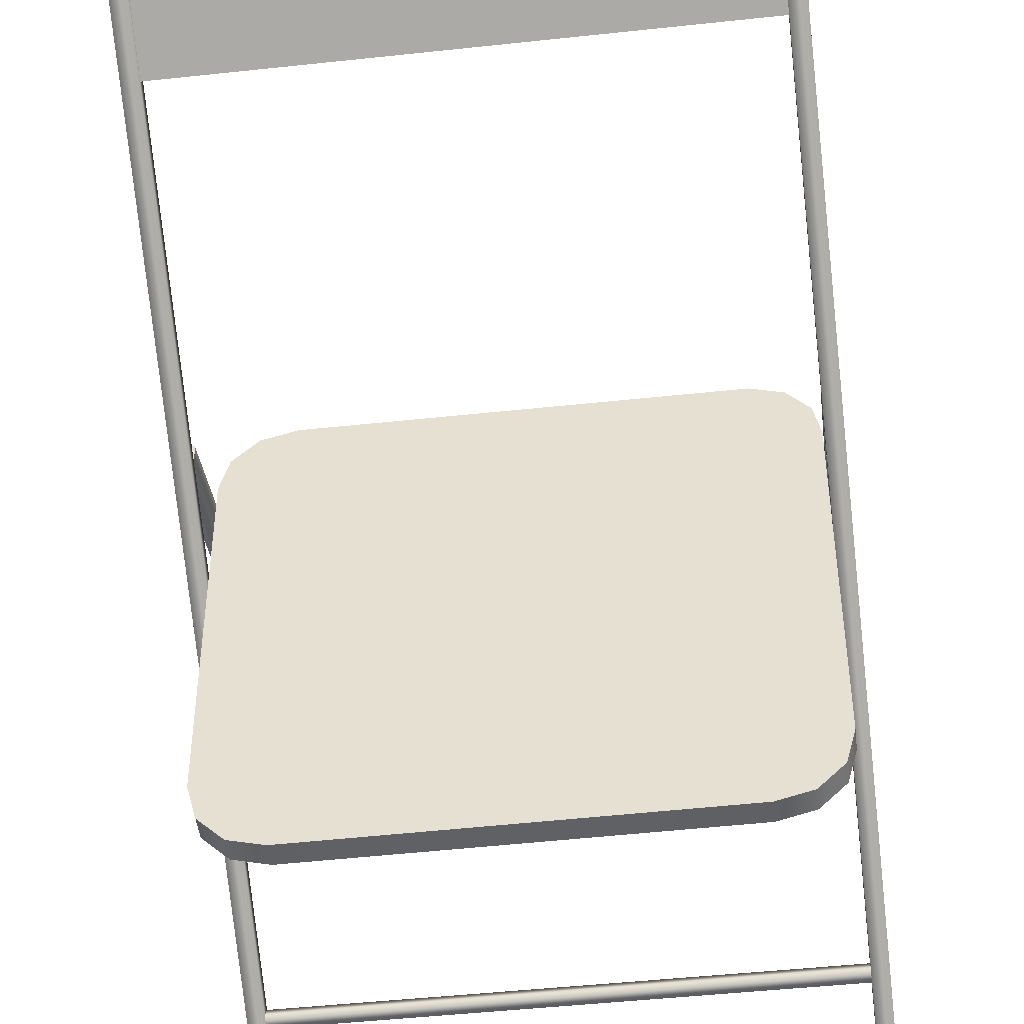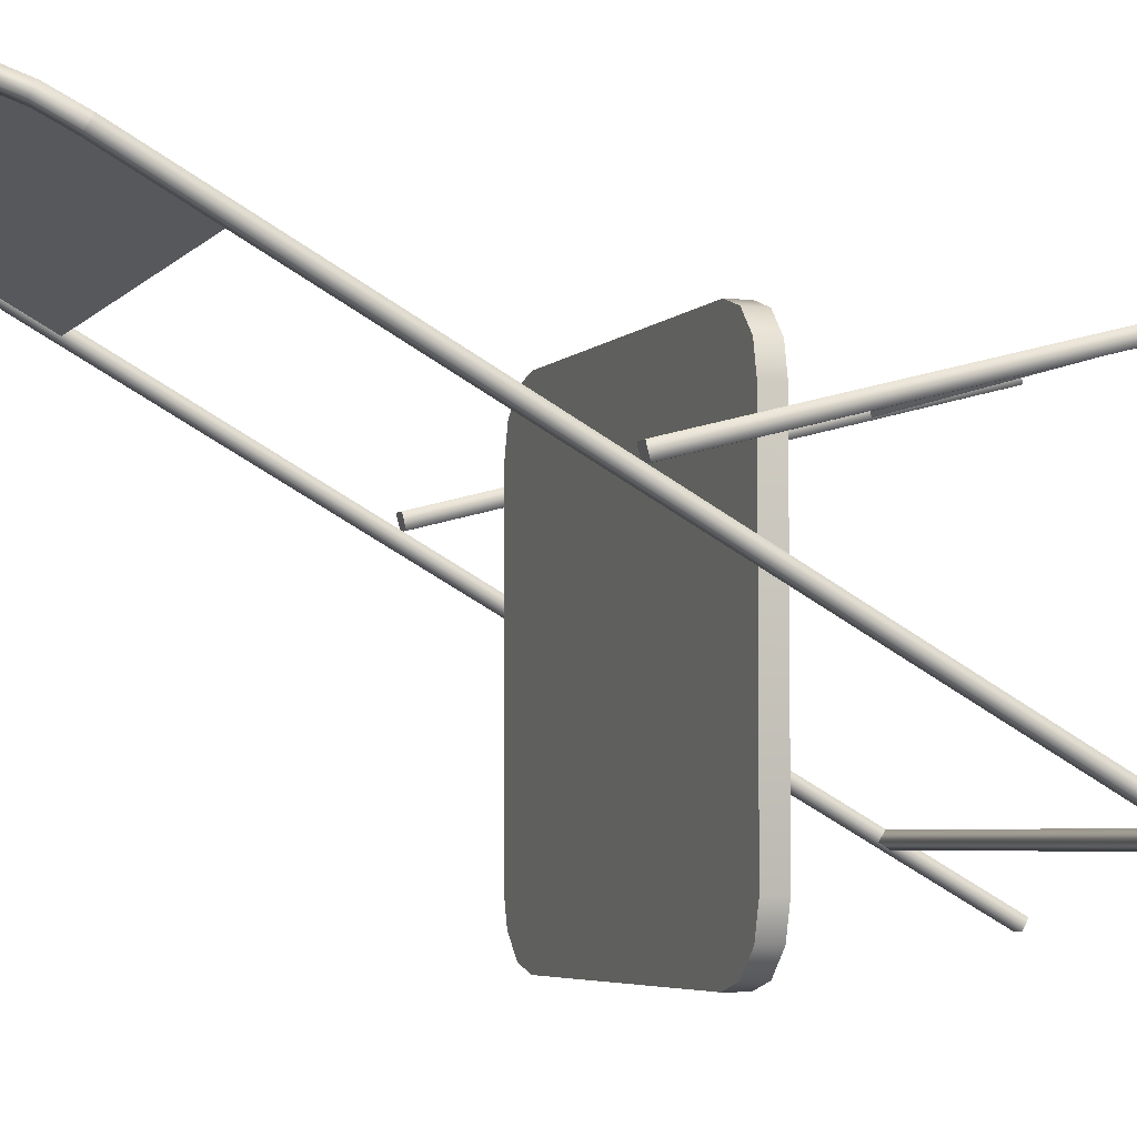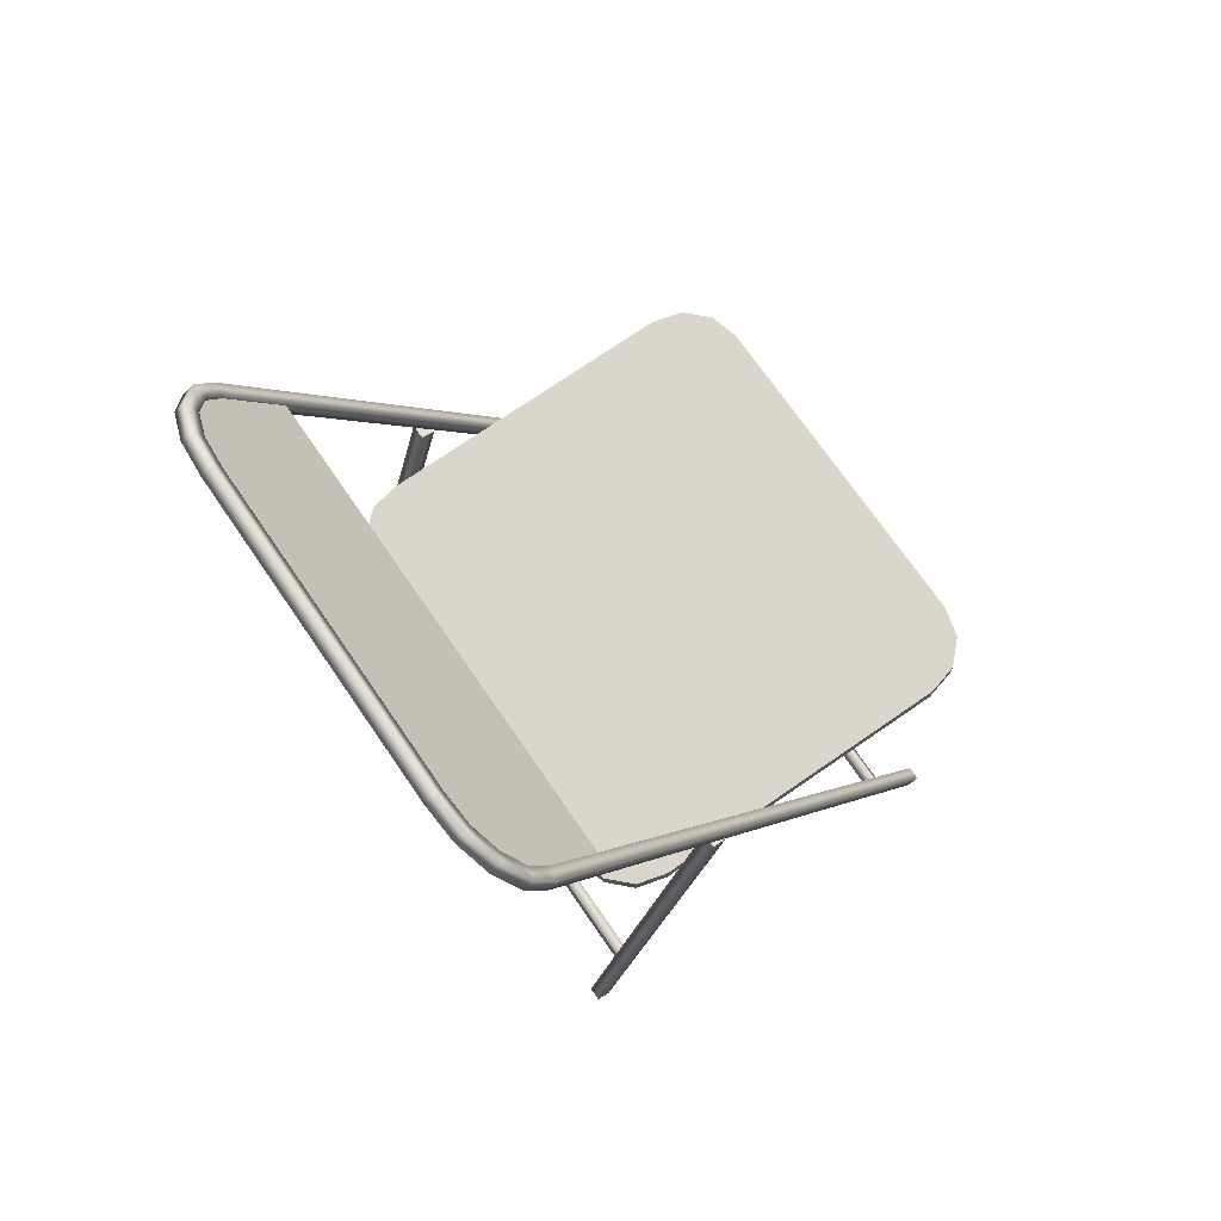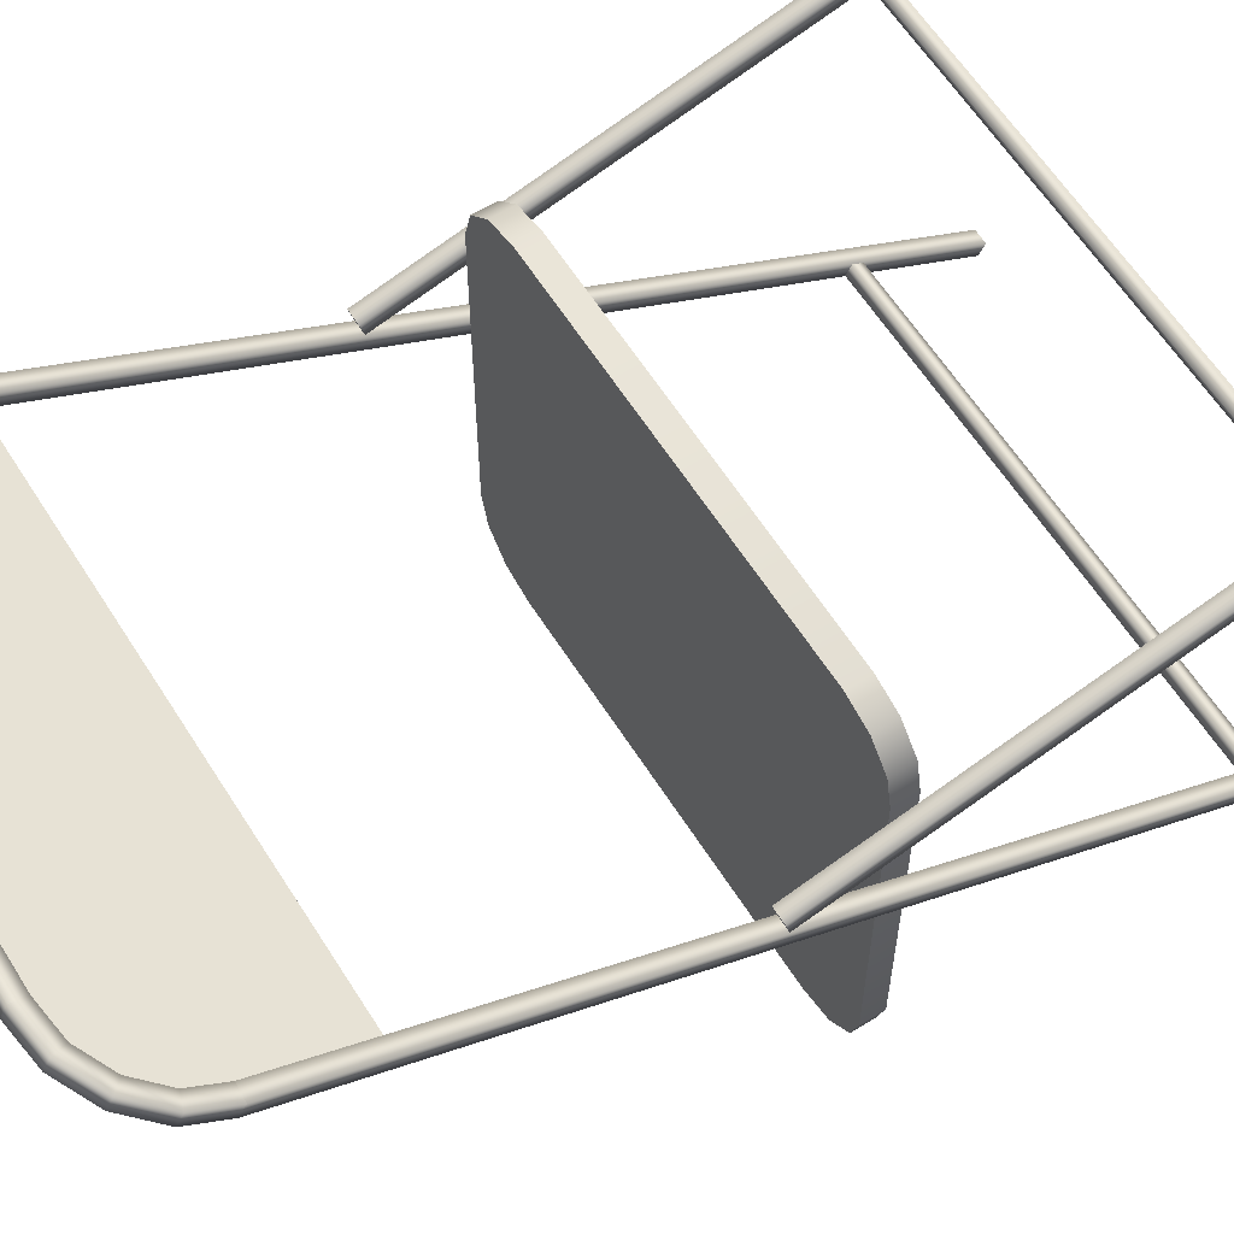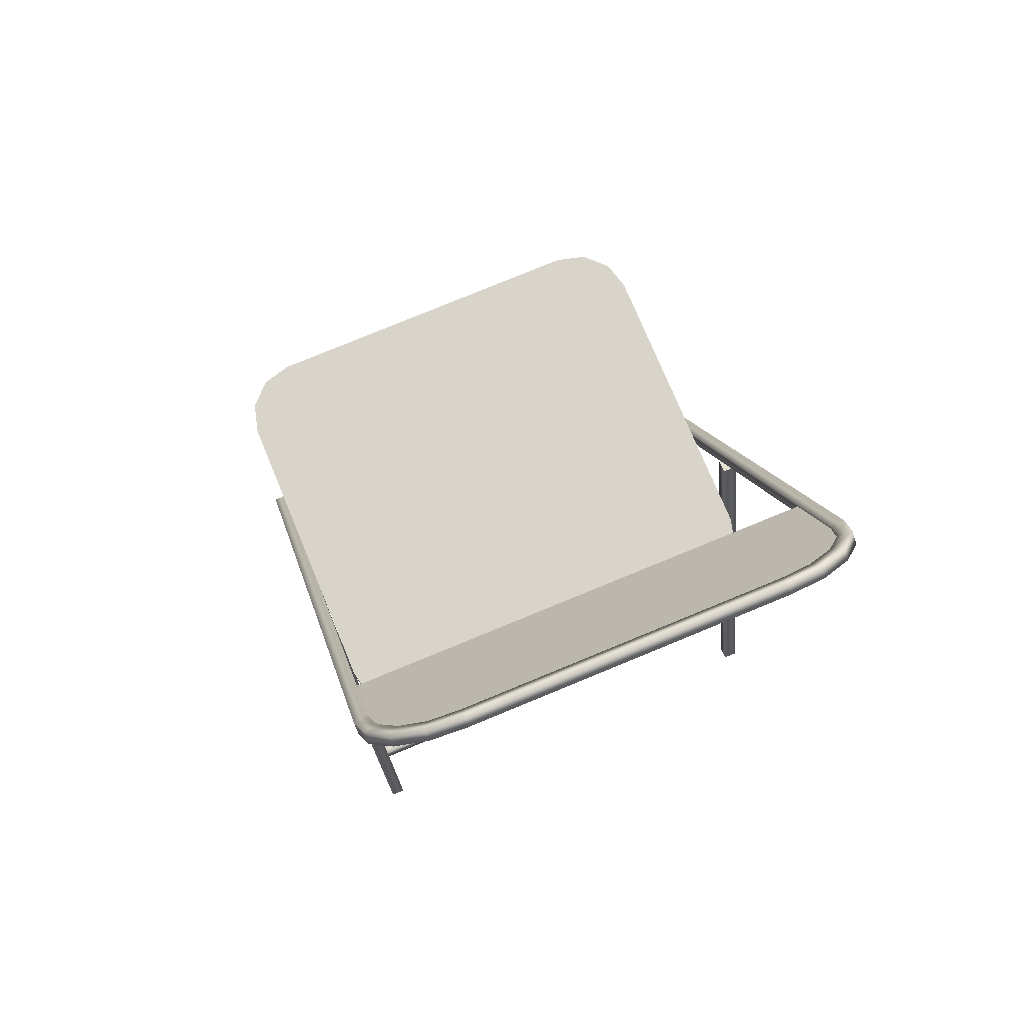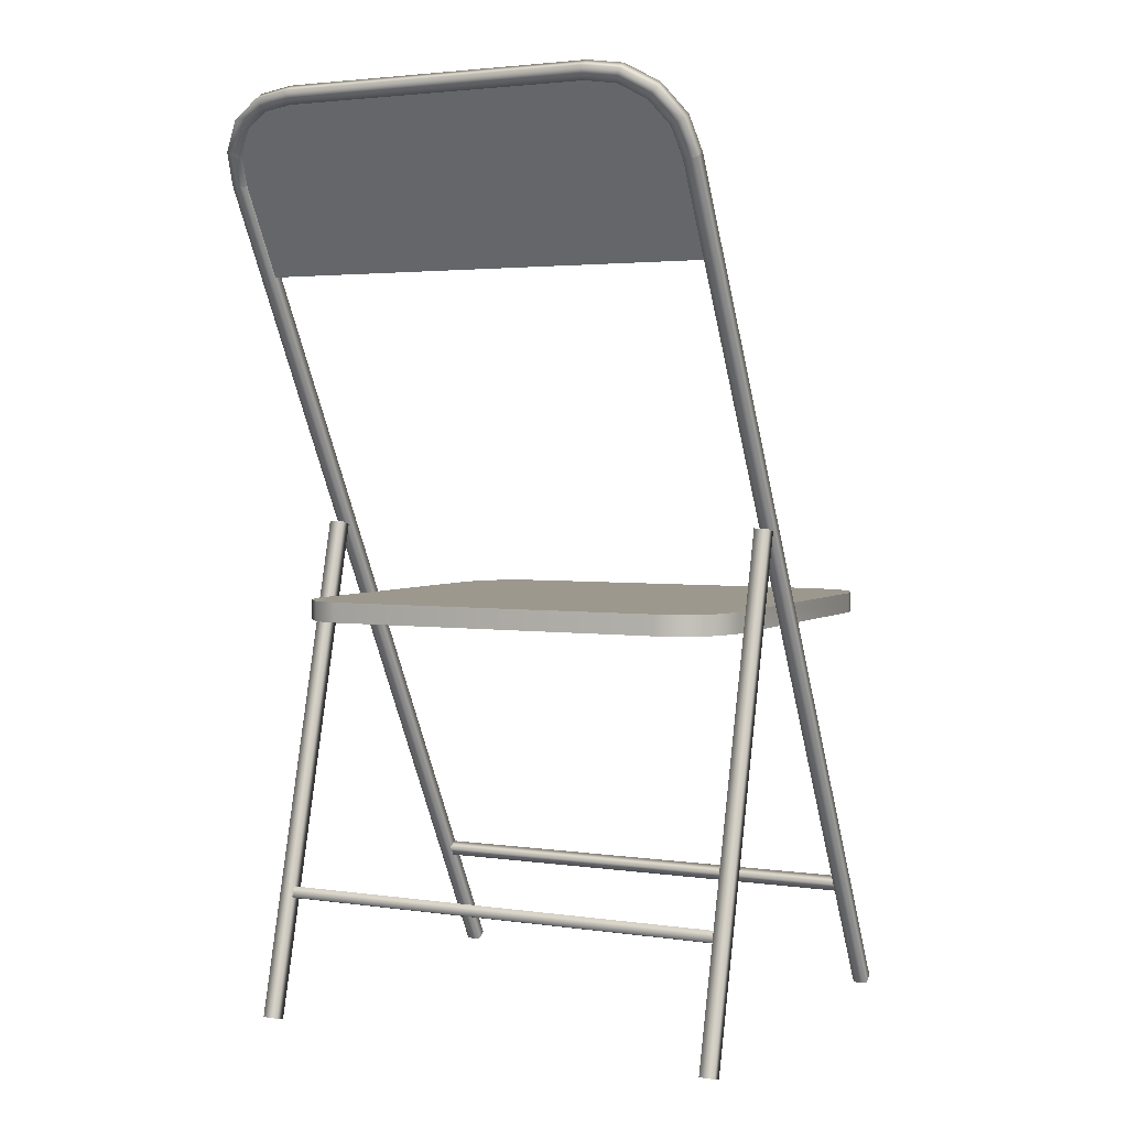
<metadata>
{"format":"obj","ext":"obj","renderer":"f3d","projection":"perspective","resolution":1024,"background":"white","views":[{"elev":-47.3,"azim":-173.0,"up":"+Z"},{"elev":-4.5,"azim":-110.2,"up":"+Z"},{"elev":73.5,"azim":55.4,"up":"+Y"},{"elev":60.8,"azim":-122.1,"up":"+Z"},{"elev":75.5,"azim":-22.5,"up":"+Y"},{"elev":3.0,"azim":26.8,"up":"+Y"}]}
</metadata>
<code>
v -0.1984 -0.3677 -0.2276
v 0.1961 -0.363 -0.2358
v 0.1961 -0.3677 -0.2276
v -0.1984 -0.363 -0.2358
v 0.1961 -0.3595 -0.2229
v -0.1984 -0.3548 -0.2311
v -0.1984 -0.3595 -0.2229
v 0.1961 -0.3548 -0.2311
v 0.2082 -0.1076 -0.09345
v 0.2081 -0.4617 -0.2793
v 0.2082 -0.4566 -0.2886
v 0.2081 -0.1127 -0.08423
v 0.1961 -0.4565 -0.2886
v 0.2082 0.251 0.107
v 0.196 -0.4617 -0.2794
v 0.1961 -0.1075 -0.09353
v 0.2081 0.2459 0.1162
v 0.196 -0.1127 -0.08431
v 0.1961 0.2503 0.1065
v 0.2034 0.2772 0.1216
v 0.1919 0.2734 0.1194
v 0.2033 0.272 0.1308
v 0.196 0.2451 0.1157
v 0.1865 0.3 0.1344
v 0.1918 0.2682 0.1286
v 0.1777 0.2924 0.1301
v 0.1864 0.2948 0.1436
v 0.1776 0.2872 0.1392
v 0.1603 0.3148 0.1427
v 0.1559 0.3048 0.137
v 0.1603 0.3096 0.1519
v 0.1558 0.2996 0.1461
v 0.1303 0.319 0.145
v 0.1294 0.3085 0.139
v 0.1303 0.3137 0.1542
v 0.1294 0.3032 0.1482
v -0.1327 0.319 0.145
v -0.1327 0.3137 0.1542
v -0.1317 0.3032 0.1482
v -0.1318 0.3085 0.139
v -0.1626 0.3096 0.1519
v -0.1627 0.3148 0.1427
v -0.1582 0.2996 0.1461
v -0.1582 0.3048 0.137
v -0.1887 0.2948 0.1436
v -0.1888 0.3 0.1344
v -0.18 0.2872 0.1392
v -0.1801 0.2924 0.1301
v -0.2057 0.272 0.1308
v -0.2058 0.2772 0.1216
v -0.1941 0.2682 0.1286
v -0.1942 0.2734 0.1194
v -0.2104 0.2459 0.1162
v -0.2105 0.251 0.107
v -0.1983 0.2451 0.1157
v -0.1984 0.2503 0.1065
v -0.2104 -0.1127 -0.08423
v -0.1984 -0.1075 -0.09353
v -0.2105 -0.1076 -0.09345
v -0.1983 -0.1127 -0.08431
v -0.2104 -0.4614 -0.2791
v -0.1983 -0.4613 -0.2792
v -0.1984 -0.4562 -0.2884
v -0.2105 -0.4562 -0.2884
v -0.2044 0.2494 0.109
v 0.2021 0.176 0.06802
v -0.2044 0.176 0.06802
v 0.2021 0.2494 0.109
v -0.2044 0.1734 0.07268
v -0.2 0.274 0.1228
v 0.2021 0.1734 0.07268
v 0.1976 0.274 0.1228
v 0.2021 0.2468 0.1137
v -0.1844 0.2949 0.1345
v -0.2044 0.2468 0.1137
v 0.182 0.2949 0.1345
v 0.1976 0.2714 0.1275
v -0.1604 0.3085 0.1421
v -0.2 0.2714 0.1275
v 0.1581 0.3085 0.1421
v -0.1844 0.2923 0.1392
v -0.1322 0.3124 0.1443
v 0.182 0.2923 0.1392
v 0.1299 0.3124 0.1443
v 0.1581 0.3059 0.1467
v -0.1604 0.3059 0.1467
v 0.1299 0.3098 0.1489
v -0.1322 0.3098 0.1489
v 0.1451 -0.1016 0.05401
v -0.1538 -0.1189 0.05401
v 0.1451 -0.1189 0.05401
v -0.1538 -0.1016 0.05401
v 0.1451 -0.1189 -0.3097
v 0.1705 -0.1016 0.0472
v -0.1476 -0.1016 -0.3081
v -0.1769 -0.1189 0.0466
v 0.1705 -0.1189 -0.3029
v -0.1476 -0.1189 -0.3081
v 0.1705 -0.1189 0.0472
v 0.1451 -0.1016 -0.3097
v -0.173 -0.1016 -0.3012
v -0.1769 -0.1016 0.0466
v -0.173 -0.1189 -0.3012
v 0.1891 -0.1016 0.02861
v 0.1705 -0.1016 -0.3029
v -0.1933 -0.1016 0.02861
v -0.1916 -0.1189 -0.2826
v 0.1891 -0.1189 -0.2843
v 0.1891 -0.1189 0.02861
v -0.1916 -0.1016 -0.2826
v -0.1933 -0.1189 0.02861
v 0.1959 -0.1189 0.003199
v 0.1891 -0.1016 -0.2843
v -0.1984 -0.1016 0.004849
v -0.1984 -0.1016 -0.2572
v -0.1984 -0.1189 -0.2572
v 0.1959 -0.1189 -0.2589
v 0.1959 -0.1016 0.003199
v -0.1984 -0.1189 0.004849
v 0.1959 -0.1016 -0.2589
v 0.1959 -0.1016 -0.05721
v -0.1984 -0.3585 0.05346
v 0.1961 -0.3612 0.04439
v 0.1961 -0.3585 0.05346
v -0.1984 -0.3612 0.04439
v 0.1961 -0.3495 0.05081
v -0.1984 -0.3521 0.04173
v -0.1984 -0.3495 0.05081
v 0.1961 -0.3521 0.04173
v -0.1984 -0.03536 -0.02912
v -0.1984 -0.4617 0.06865
v -0.1984 -0.03839 -0.04083
v -0.1984 -0.4587 0.08037
v -0.2105 -0.03839 -0.04083
v -0.2105 -0.4587 0.08037
v -0.2105 -0.4617 0.06865
v -0.2105 -0.03536 -0.02912
v 0.2081 -0.03536 -0.02912
v 0.2081 -0.4617 0.06865
v 0.2081 -0.03839 -0.04083
v 0.2081 -0.4587 0.08037
v 0.196 -0.03839 -0.04083
v 0.196 -0.4587 0.08037
v 0.196 -0.4617 0.06865
v 0.196 -0.03536 -0.02912
g mesh1_mesh1-geometry
f 1 2 3
f 2 1 4
f 3 2 1
f 4 1 2
f 5 1 3
f 3 1 5
f 6 2 4
f 4 2 6
f 1 5 7
f 7 5 1
f 2 6 8
f 8 6 2
f 5 6 7
f 7 6 5
f 6 5 8
f 8 5 6
g mesh2_mesh2-geometry
f 9 10 11
f 10 9 12
f 11 10 9
f 12 9 10
f 13 9 11
f 11 9 13
f 12 9 14
f 14 9 12
f 12 15 10
f 10 15 12
f 9 13 16
f 16 13 9
f 9 16 14
f 14 16 9
f 12 14 17
f 17 14 12
f 15 12 18
f 18 12 15
f 15 16 13
f 13 16 15
f 14 16 19
f 19 16 14
f 20 17 14
f 14 17 20
f 18 12 17
f 17 12 18
f 16 15 18
f 18 15 16
f 16 18 19
f 19 18 16
f 21 14 19
f 19 14 21
f 17 20 22
f 22 20 17
f 14 21 20
f 20 21 14
f 18 17 23
f 23 17 18
f 19 18 23
f 23 18 19
f 23 21 19
f 19 21 23
f 24 22 20
f 20 22 24
f 25 17 22
f 22 17 25
f 26 20 21
f 21 20 26
f 17 25 23
f 23 25 17
f 21 23 25
f 25 23 21
f 22 24 27
f 27 24 22
f 20 26 24
f 24 26 20
f 22 28 25
f 25 28 22
f 25 26 21
f 21 26 25
f 29 27 24
f 24 27 29
f 28 22 27
f 27 22 28
f 30 24 26
f 26 24 30
f 26 25 28
f 28 25 26
f 27 29 31
f 31 29 27
f 24 30 29
f 29 30 24
f 27 32 28
f 28 32 27
f 28 30 26
f 26 30 28
f 33 31 29
f 29 31 33
f 32 27 31
f 31 27 32
f 34 29 30
f 30 29 34
f 30 28 32
f 32 28 30
f 31 33 35
f 35 33 31
f 29 34 33
f 33 34 29
f 31 36 32
f 32 36 31
f 32 34 30
f 30 34 32
f 37 35 33
f 36 31 35
f 35 31 36
f 34 37 33
f 34 32 36
f 36 32 34
f 35 37 38
f 35 39 36
f 37 34 40
f 36 40 34
f 37 41 38
f 39 35 38
f 40 36 39
f 40 42 37
f 41 37 42
f 41 39 38
f 43 40 39
f 42 40 44
f 42 45 41
f 39 41 43
f 40 43 44
f 44 46 42
f 45 42 46
f 45 43 41
f 47 44 43
f 46 44 48
f 46 49 45
f 43 45 47
f 44 47 48
f 48 50 46
f 49 46 50
f 49 47 45
f 51 48 47
f 50 48 52
f 50 53 49
f 47 49 51
f 48 51 52
f 52 54 50
f 53 50 54
f 53 51 49
f 55 52 51
f 54 52 56
f 54 57 53
f 51 53 55
f 52 55 56
f 58 54 56
f 59 57 54
f 57 60 53
f 53 60 55
f 60 56 55
f 58 59 54
f 60 58 56
f 59 61 57
f 57 62 60
f 63 59 58
f 62 58 60
f 61 59 64
f 62 57 61
f 59 63 64
f 58 62 63
g mesh2_mesh2-geometry
f 33 35 37
f 33 37 34
f 38 37 35
f 36 39 35
f 40 34 37
f 34 40 36
f 38 41 37
f 38 35 39
f 39 36 40
f 37 42 40
f 42 37 41
f 38 39 41
f 39 40 43
f 44 40 42
f 41 45 42
f 43 41 39
f 44 43 40
f 42 46 44
f 46 42 45
f 41 43 45
f 43 44 47
f 48 44 46
f 45 49 46
f 47 45 43
f 48 47 44
f 46 50 48
f 50 46 49
f 45 47 49
f 47 48 51
f 52 48 50
f 49 53 50
f 51 49 47
f 52 51 48
f 50 54 52
f 54 50 53
f 49 51 53
f 51 52 55
f 56 52 54
f 53 57 54
f 55 53 51
f 56 55 52
f 56 54 58
f 54 57 59
f 53 60 57
f 55 60 53
f 55 56 60
f 54 59 58
f 56 58 60
f 57 61 59
f 60 62 57
f 58 59 63
f 60 58 62
f 64 59 61
f 61 57 62
f 64 63 59
f 63 62 58
g mesh3_mesh3-geometry
f 65 66 67
f 66 65 68
f 67 66 65
f 68 65 66
f 67 69 66
f 68 65 70
f 70 65 68
f 71 66 69
f 68 70 72
f 72 70 68
f 71 69 73
f 72 70 74
f 74 70 72
f 75 73 69
f 72 74 76
f 76 74 72
f 77 73 75
f 76 74 78
f 78 74 76
f 79 77 75
f 76 78 80
f 80 78 76
f 81 77 79
f 80 78 82
f 82 78 80
f 83 77 81
f 80 82 84
f 84 82 80
f 85 83 81
f 86 85 81
f 87 85 86
f 88 87 86
g mesh3_mesh3-geometry
f 66 69 67
f 69 66 71
f 73 69 71
f 69 73 75
f 75 73 77
f 75 77 79
f 79 77 81
f 81 77 83
f 81 83 85
f 81 85 86
f 86 85 87
f 86 87 88
g mesh4_mesh4-geometry
f 89 90 91
f 90 89 92
f 91 90 89
f 92 89 90
f 93 91 90
f 90 91 93
f 91 94 89
f 89 94 91
f 89 95 92
f 92 95 89
f 92 96 90
f 90 96 92
f 97 91 93
f 93 91 97
f 93 90 98
f 98 90 93
f 94 91 99
f 99 91 94
f 94 100 89
f 89 100 94
f 89 100 95
f 95 100 89
f 92 95 101
f 101 95 92
f 96 92 102
f 102 92 96
f 103 90 96
f 96 90 103
f 97 99 91
f 91 99 97
f 100 97 93
f 93 97 100
f 98 90 103
f 103 90 98
f 95 93 98
f 98 93 95
f 99 104 94
f 94 104 99
f 94 105 100
f 100 105 94
f 93 95 100
f 100 95 93
f 98 101 95
f 95 101 98
f 92 101 102
f 102 101 92
f 106 96 102
f 102 96 106
f 103 96 107
f 107 96 103
f 108 99 97
f 97 99 108
f 97 100 105
f 105 100 97
f 101 98 103
f 103 98 101
f 104 99 109
f 109 99 104
f 104 105 94
f 94 105 104
f 102 101 110
f 110 101 102
f 96 106 111
f 111 106 96
f 102 110 106
f 106 110 102
f 107 96 111
f 111 96 107
f 110 103 107
f 107 103 110
f 108 109 99
f 99 109 108
f 105 108 97
f 97 108 105
f 103 110 101
f 101 110 103
f 112 104 109
f 109 104 112
f 104 113 105
f 105 113 104
f 114 111 106
f 106 111 114
f 106 110 115
f 115 110 106
f 107 111 116
f 116 111 107
f 116 110 107
f 107 110 116
f 117 109 108
f 108 109 117
f 108 105 113
f 113 105 108
f 104 112 118
f 118 112 104
f 109 117 112
f 112 117 109
f 118 113 104
f 104 113 118
f 111 114 119
f 119 114 111
f 106 115 114
f 114 115 106
f 110 116 115
f 115 116 110
f 116 111 119
f 119 111 116
f 108 120 117
f 117 120 108
f 120 108 113
f 113 108 120
f 112 121 118
f 118 121 112
f 117 121 112
f 112 121 117
f 121 113 118
f 118 113 121
f 115 119 114
f 114 119 115
f 119 115 116
f 116 115 119
f 121 117 120
f 120 117 121
f 113 121 120
f 120 121 113
g mesh5_mesh5-geometry
l 93 98
l 97 93
l 103 98
l 108 97
l 107 103
l 117 108
l 116 107
l 112 117
l 116 119
l 109 112
l 119 111
l 99 109
l 111 96
l 91 99
l 96 90
l 90 91
g mesh6_mesh6-geometry
l 121 120
l 118 121
l 120 113
l 104 118
l 113 105
l 94 104
l 105 100
l 89 94
l 100 95
l 92 89
l 101 95
l 102 92
l 110 101
l 106 102
l 115 110
l 114 106
l 115 114
g mesh1_mesh1-geometry
f 122 123 124
f 123 122 125
f 124 123 122
f 125 122 123
f 126 122 124
f 124 122 126
f 127 123 125
f 125 123 127
f 122 126 128
f 128 126 122
f 123 127 129
f 129 127 123
f 126 127 128
f 128 127 126
f 127 126 129
f 129 126 127
g mesh7_mesh7-geometry
f 130 131 132
f 131 130 133
f 131 134 132
f 134 130 132
f 130 135 133
f 134 131 136
f 130 134 137
f 135 130 137
f 136 137 134
f 137 136 135
g mesh7_mesh7-geometry
f 132 131 130
f 133 130 131
f 132 134 131
f 132 130 134
f 133 135 130
f 136 131 134
f 137 134 130
f 137 130 135
f 134 137 136
f 135 136 137
g mesh7_mesh7-geometry
f 138 139 140
f 139 138 141
f 139 142 140
f 142 138 140
f 138 143 141
f 142 139 144
f 138 142 145
f 143 138 145
f 144 145 142
f 145 144 143
g mesh7_mesh7-geometry
f 140 139 138
f 141 138 139
f 140 142 139
f 140 138 142
f 141 143 138
f 144 139 142
f 145 142 138
f 145 138 143
f 142 145 144
f 143 144 145

</code>
